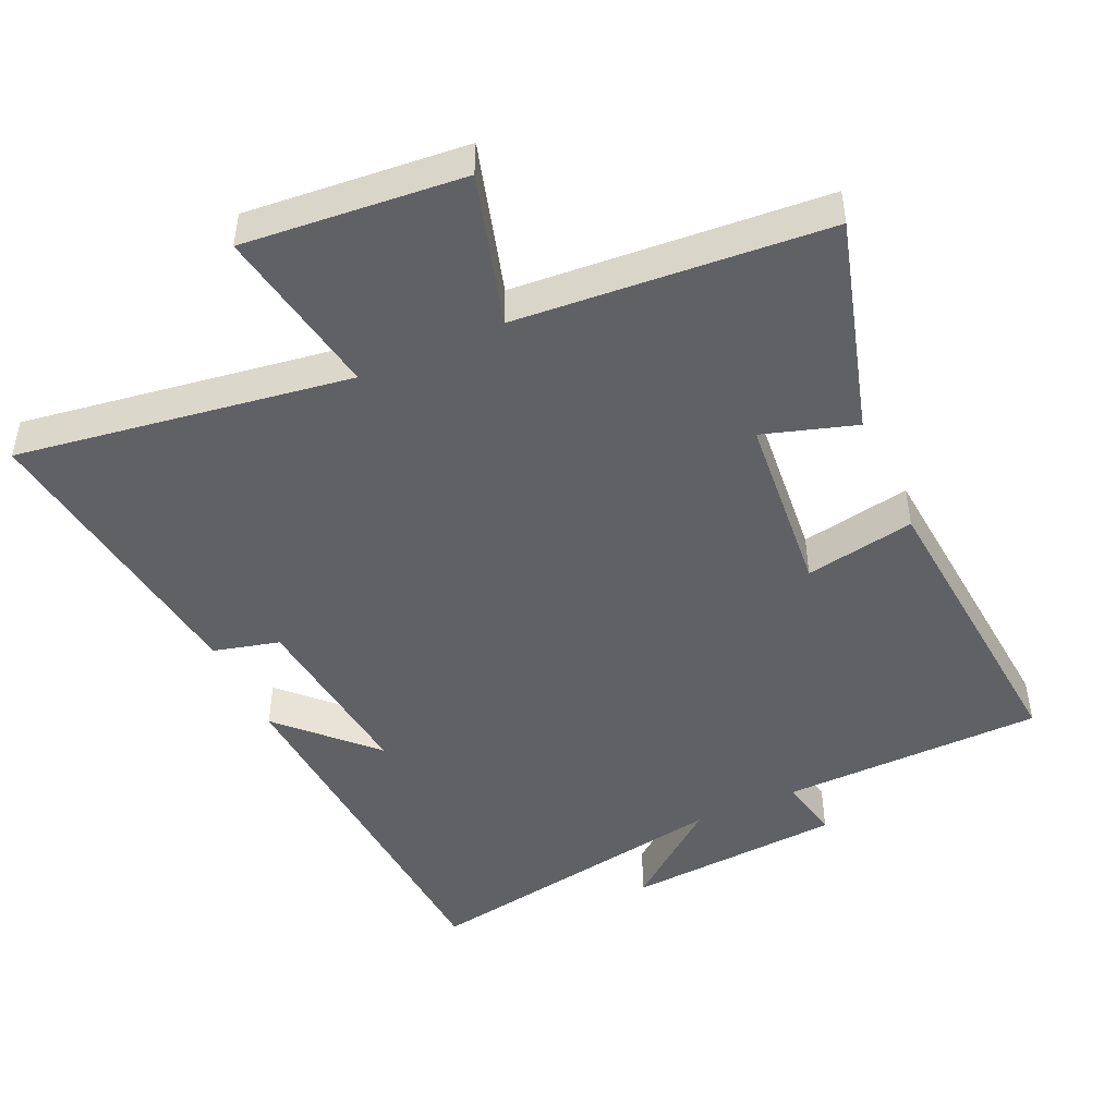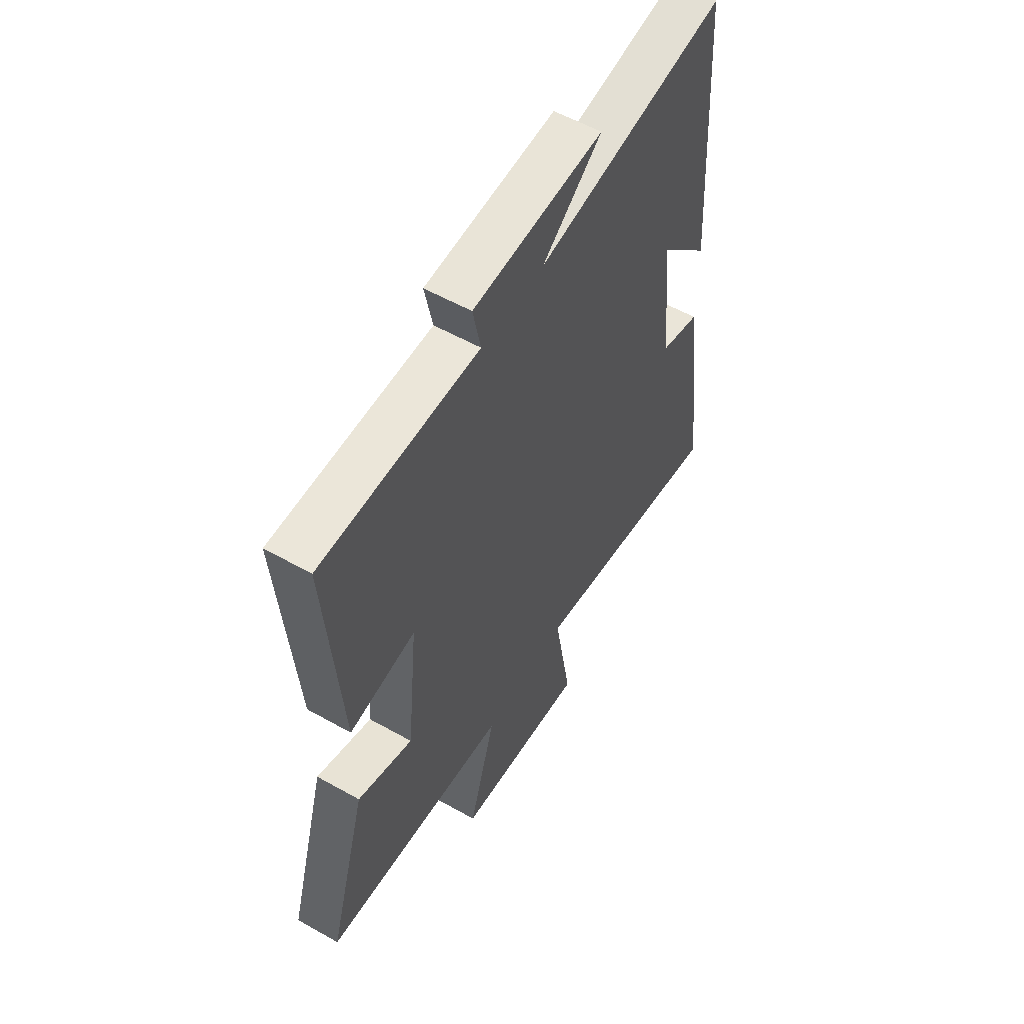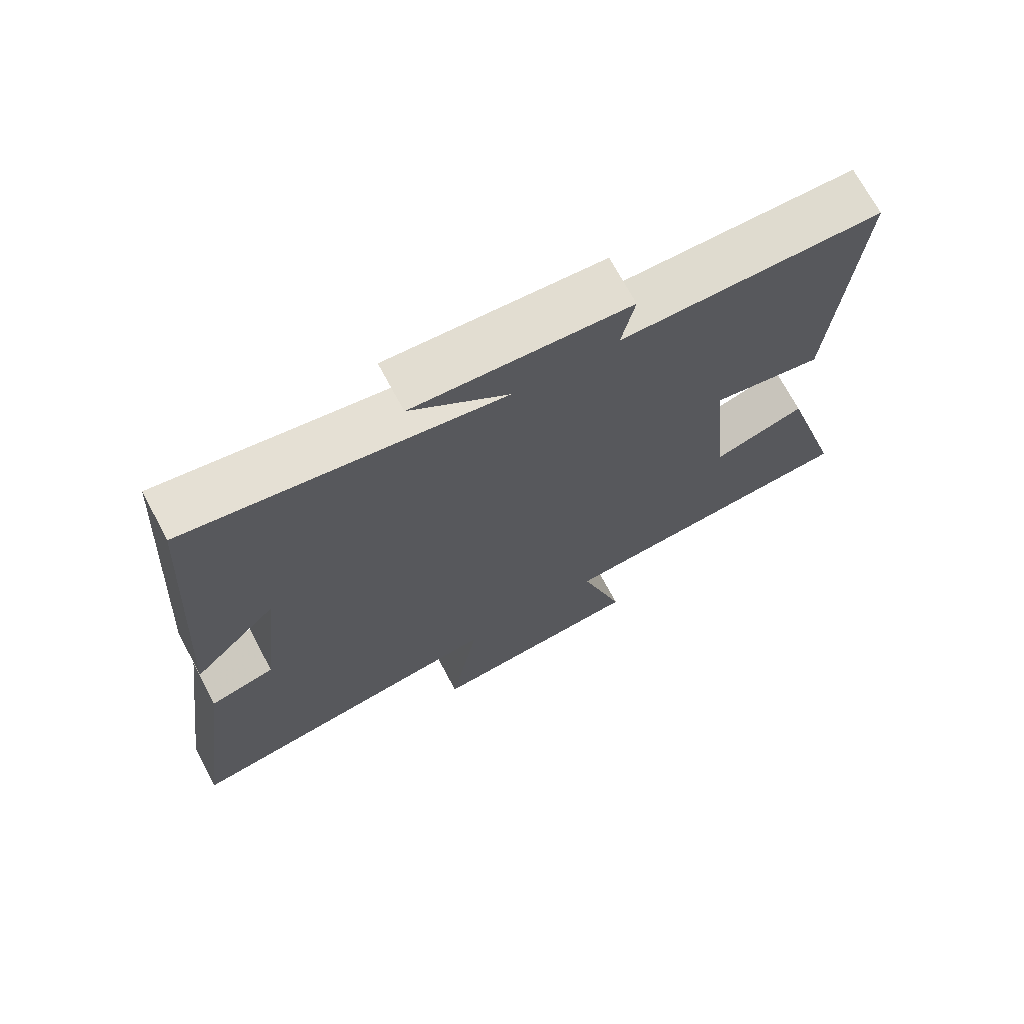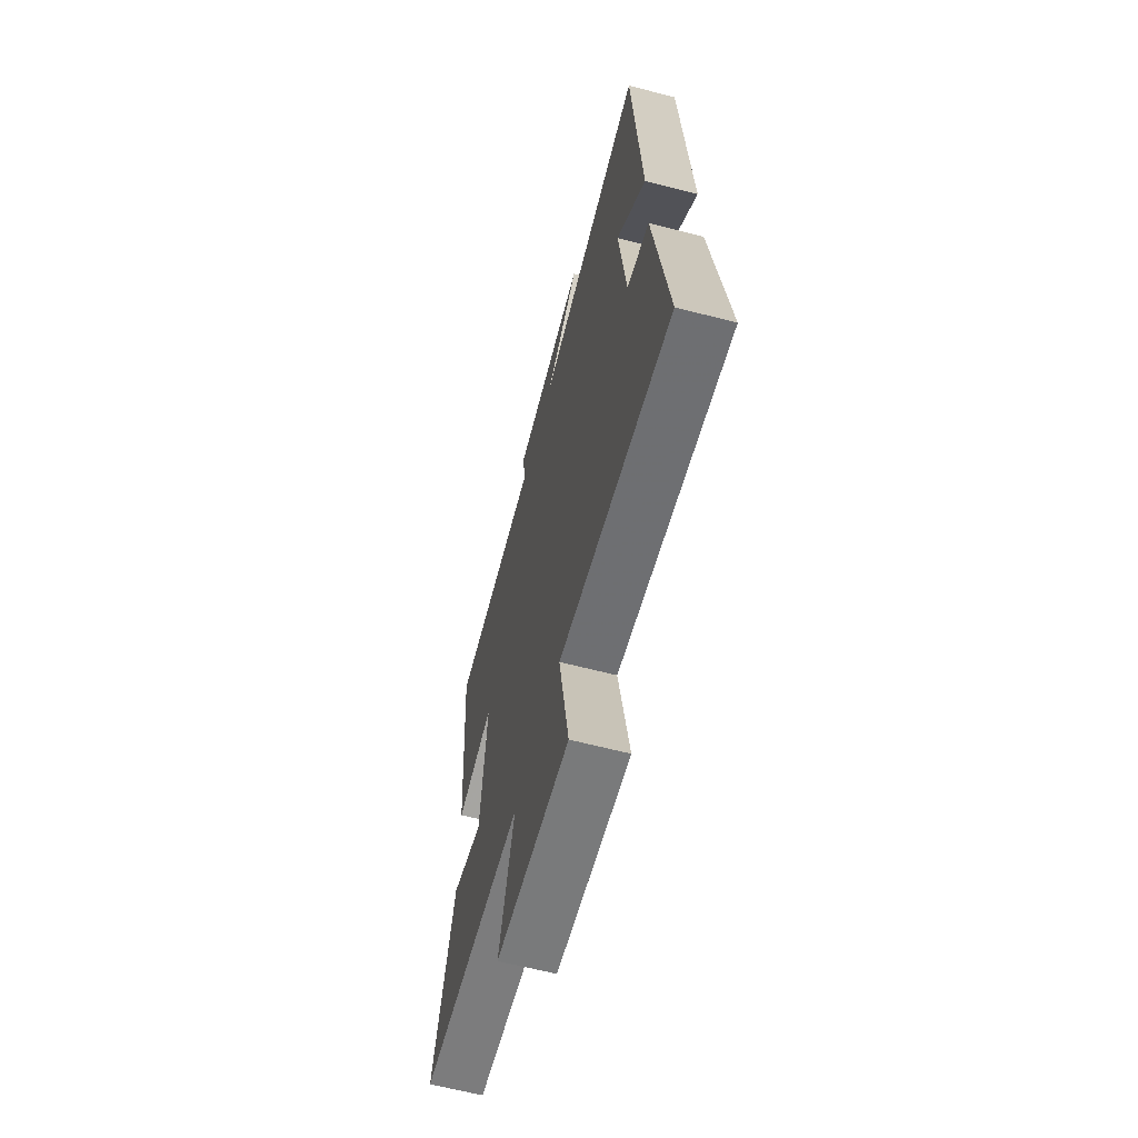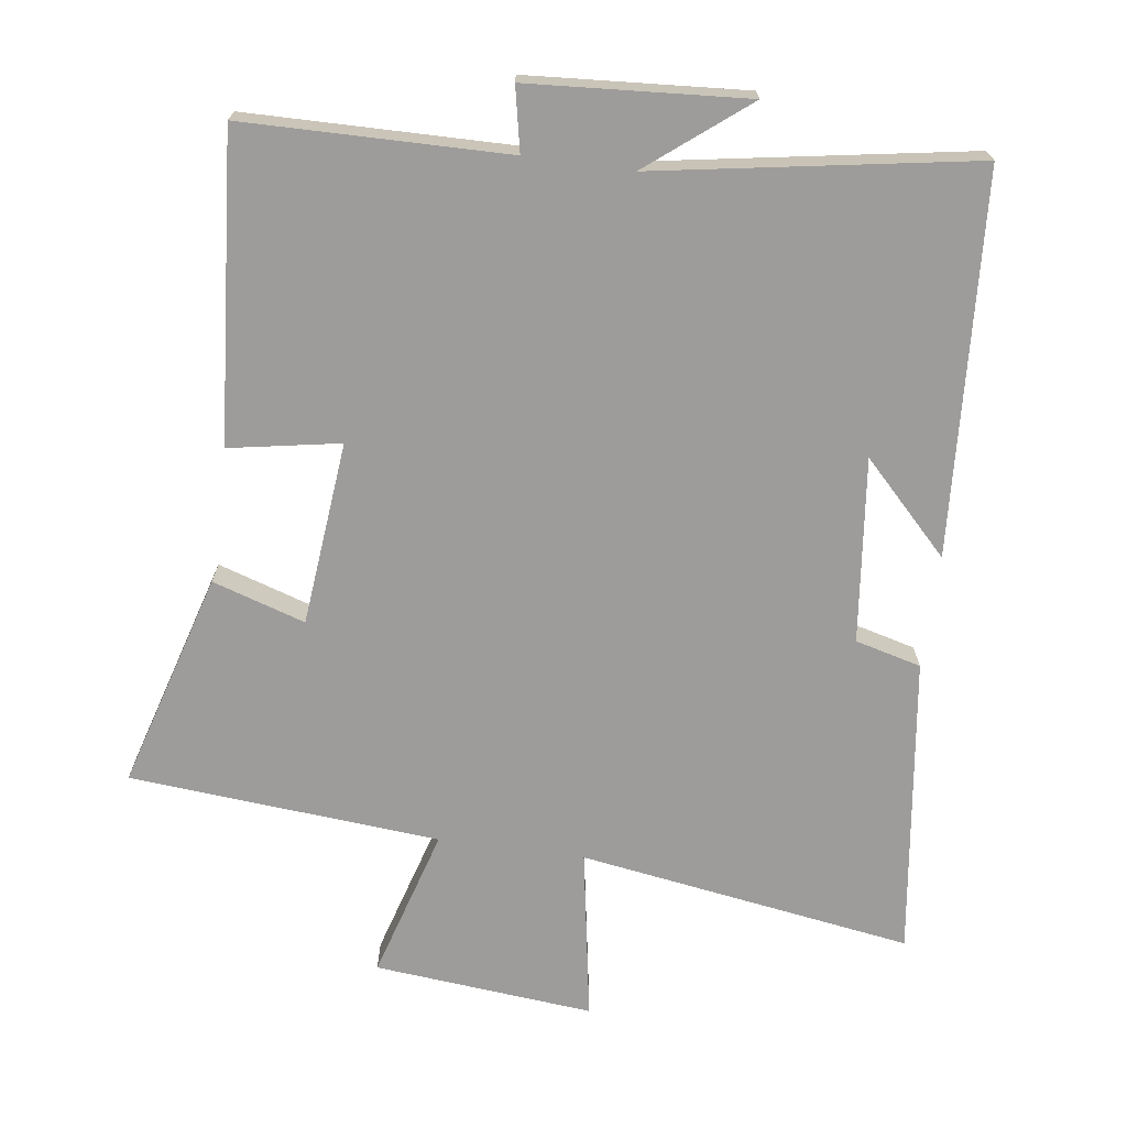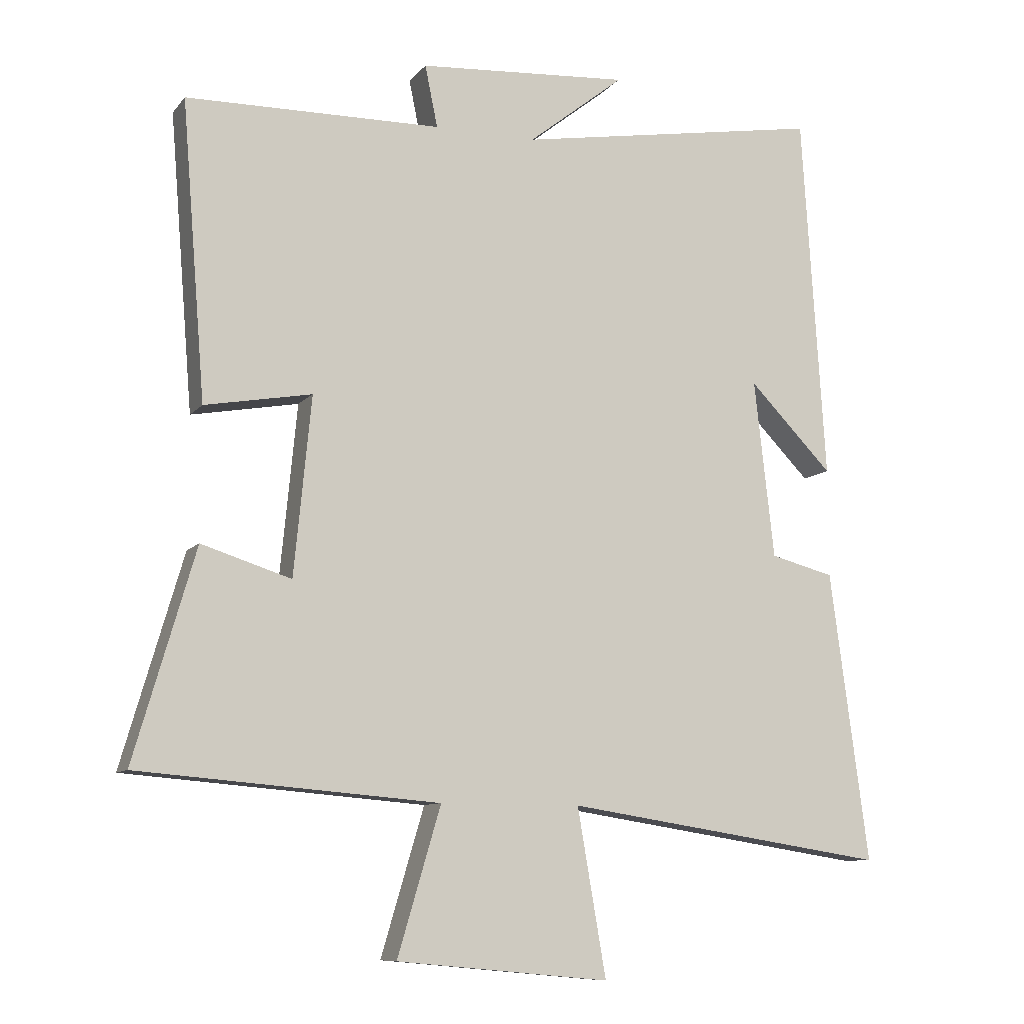
<metadata>
{"format":"obj","ext":"obj","renderer":"f3d","projection":"perspective","resolution":1024,"background":"white","views":[{"elev":-47.0,"azim":-155.3,"up":"+Y"},{"elev":56.1,"azim":-59.4,"up":"+Z"},{"elev":71.0,"azim":151.9,"up":"+Z"},{"elev":-63.4,"azim":75.3,"up":"+Z"},{"elev":-70.2,"azim":-7.8,"up":"+Y"},{"elev":-9.6,"azim":-22.3,"up":"+Z"}]}
</metadata>
<code>
v -0.536 0.07 0.494
v -0.152 0.07 0.5
v -0.171 0.07 0.593
v 0.147 0.07 0.615
v 0.002 0.07 0.5
v 0.465 0.07 0.578
v 0.5 0.07 0.025
v 0.374 0.07 0.154
v 0.404 0.07 -0.114
v 0.5 0.07 -0.139
v 0.558 0.07 -0.575
v 0.072 0.07 -0.5
v 0.115 0.07 -0.75
v -0.205 0.07 -0.72
v -0.14 0.07 -0.5
v -0.592 0.07 -0.463
v -0.5 0.07 -0.148
v -0.365 0.07 -0.191
v -0.339 0.07 0.077
v -0.5 0.07 0.048
v -0.536 0 0.494
v -0.152 0 0.5
v -0.171 0 0.593
v 0.147 0 0.615
v 0.002 0 0.5
v 0.465 0 0.578
v 0.5 0 0.025
v 0.374 0 0.154
v 0.404 0 -0.114
v 0.5 0 -0.139
v 0.558 0 -0.575
v 0.072 0 -0.5
v 0.115 0 -0.75
v -0.205 0 -0.72
v -0.14 0 -0.5
v -0.592 0 -0.463
v -0.5 0 -0.148
v -0.365 0 -0.191
v -0.339 0 0.077
v -0.5 0 0.048
f 19 20 1 2
f 18 19 2
f 15 16 17 18
f 15 18 2
f 12 13 14 15
f 12 15 2
f 9 10 11 12
f 12 2 3
f 9 12 3
f 8 9 3
f 6 7 8
f 5 6 8
f 5 8 3
f 3 4 5
f 22 21 40 39
f 22 39 38
f 38 37 36 35
f 22 38 35
f 35 34 33 32
f 22 35 32
f 32 31 30 29
f 23 22 32
f 23 32 29
f 23 29 28
f 28 27 26
f 28 26 25
f 23 28 25
f 25 24 23
f 1 21 22 2
f 2 22 23 3
f 3 23 24 4
f 4 24 25 5
f 5 25 26 6
f 6 26 27 7
f 7 27 28 8
f 8 28 29 9
f 9 29 30 10
f 10 30 31 11
f 11 31 32 12
f 12 32 33 13
f 13 33 34 14
f 14 34 35 15
f 15 35 36 16
f 16 36 37 17
f 17 37 38 18
f 18 38 39 19
f 19 39 40 20
f 20 40 21 1

</code>
